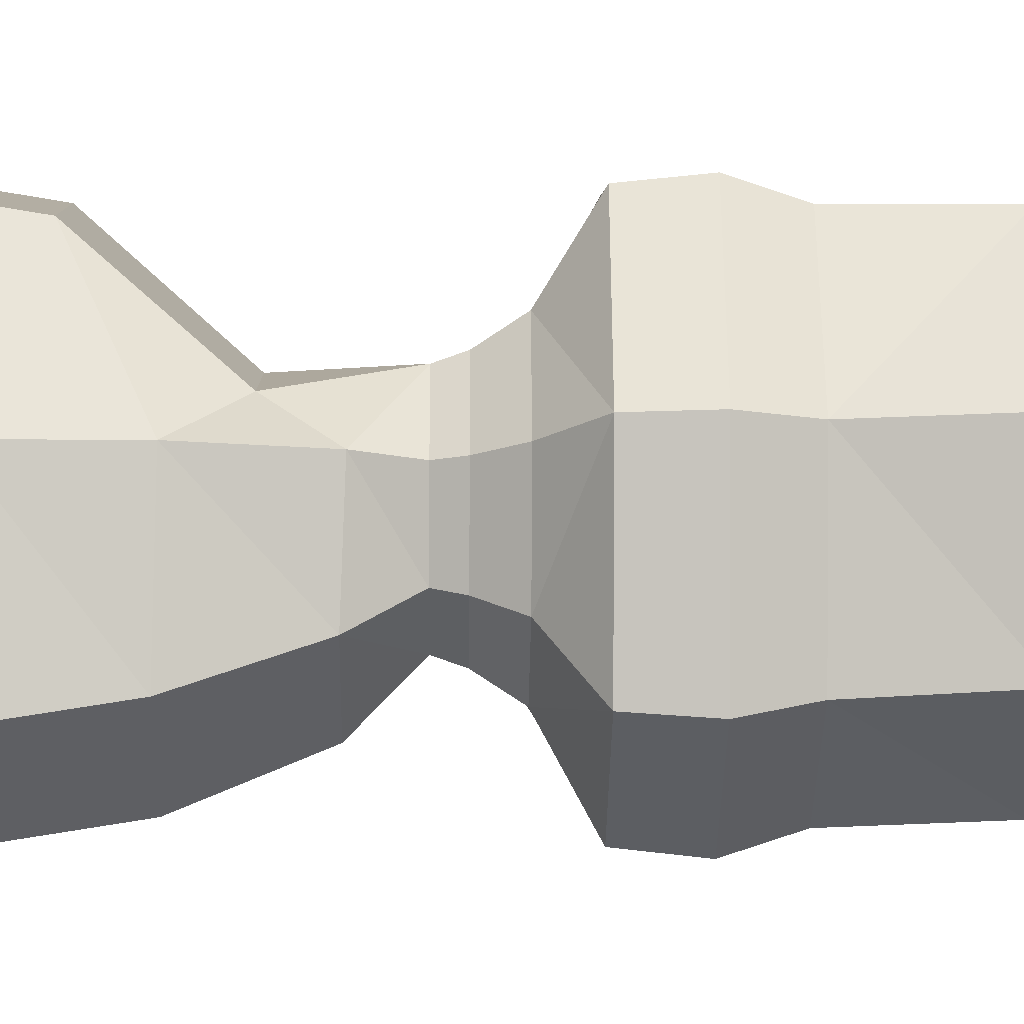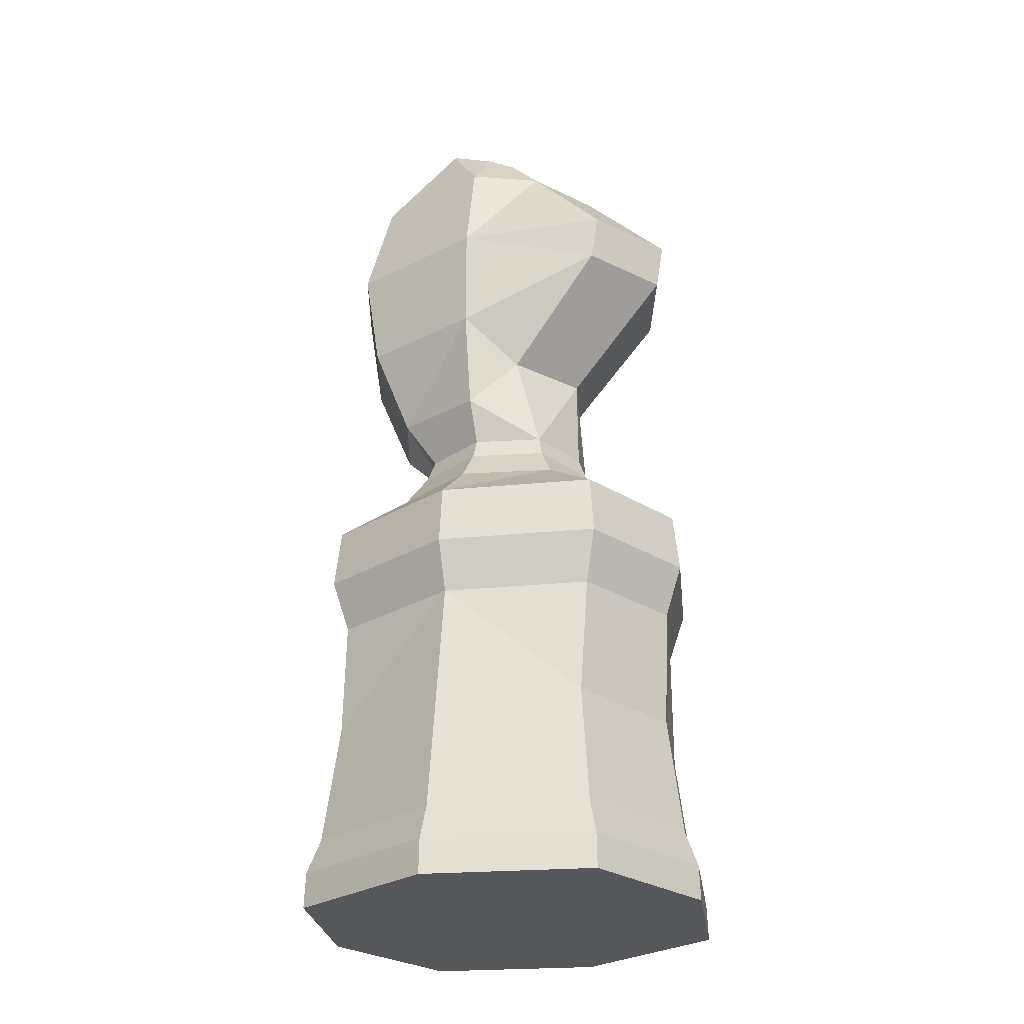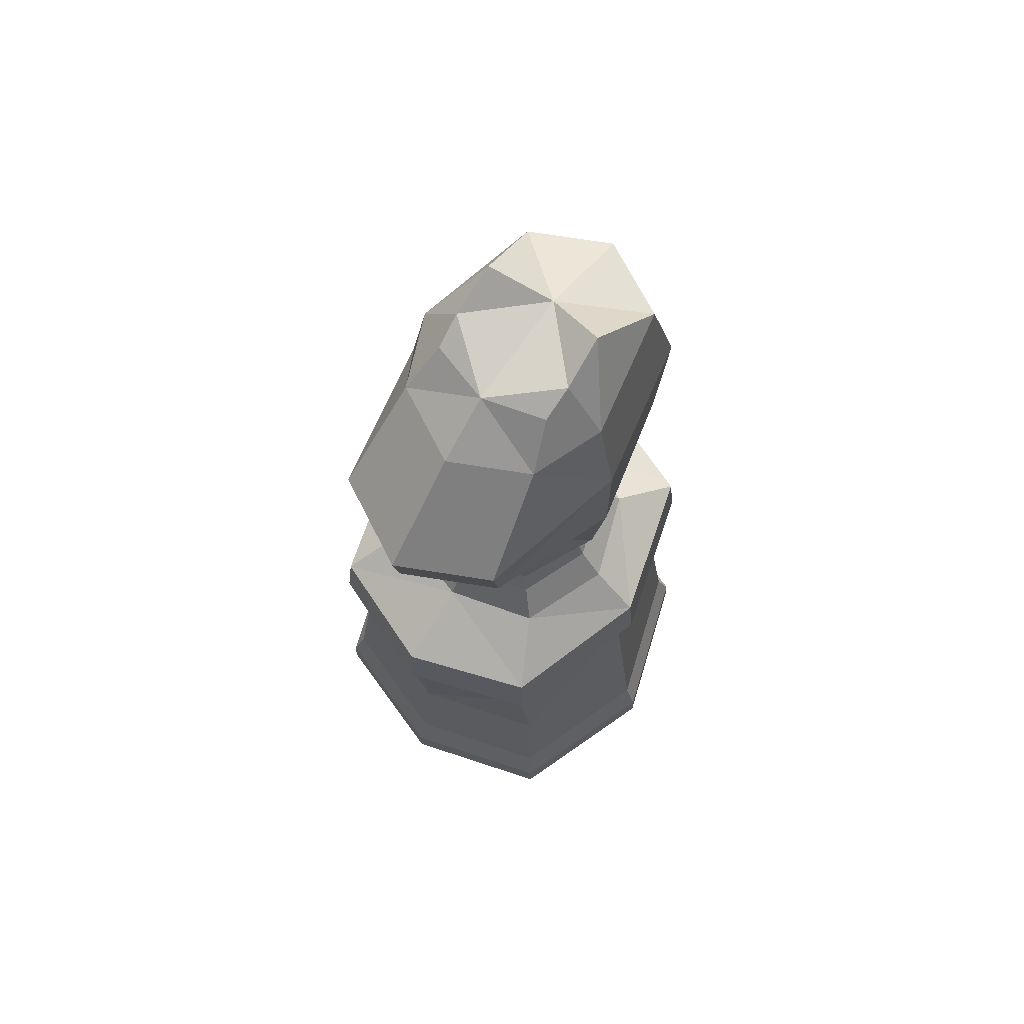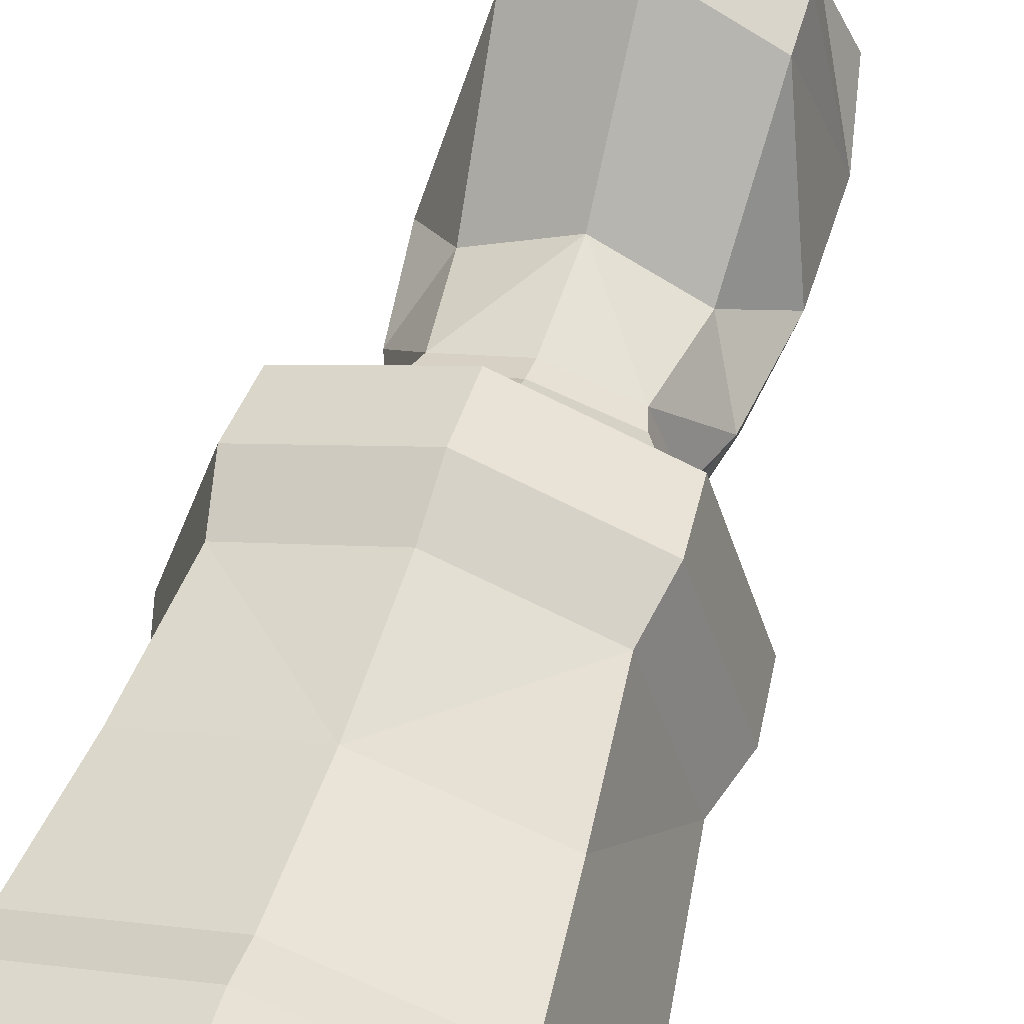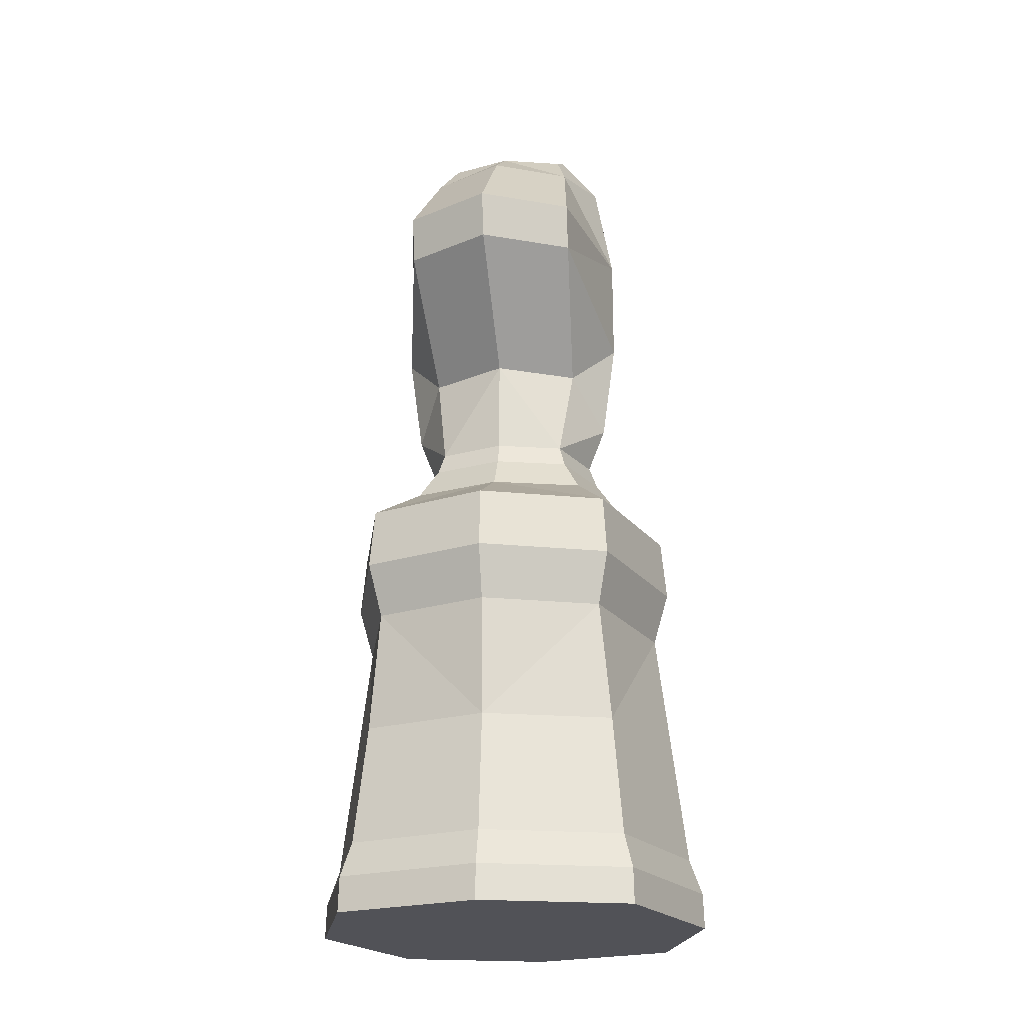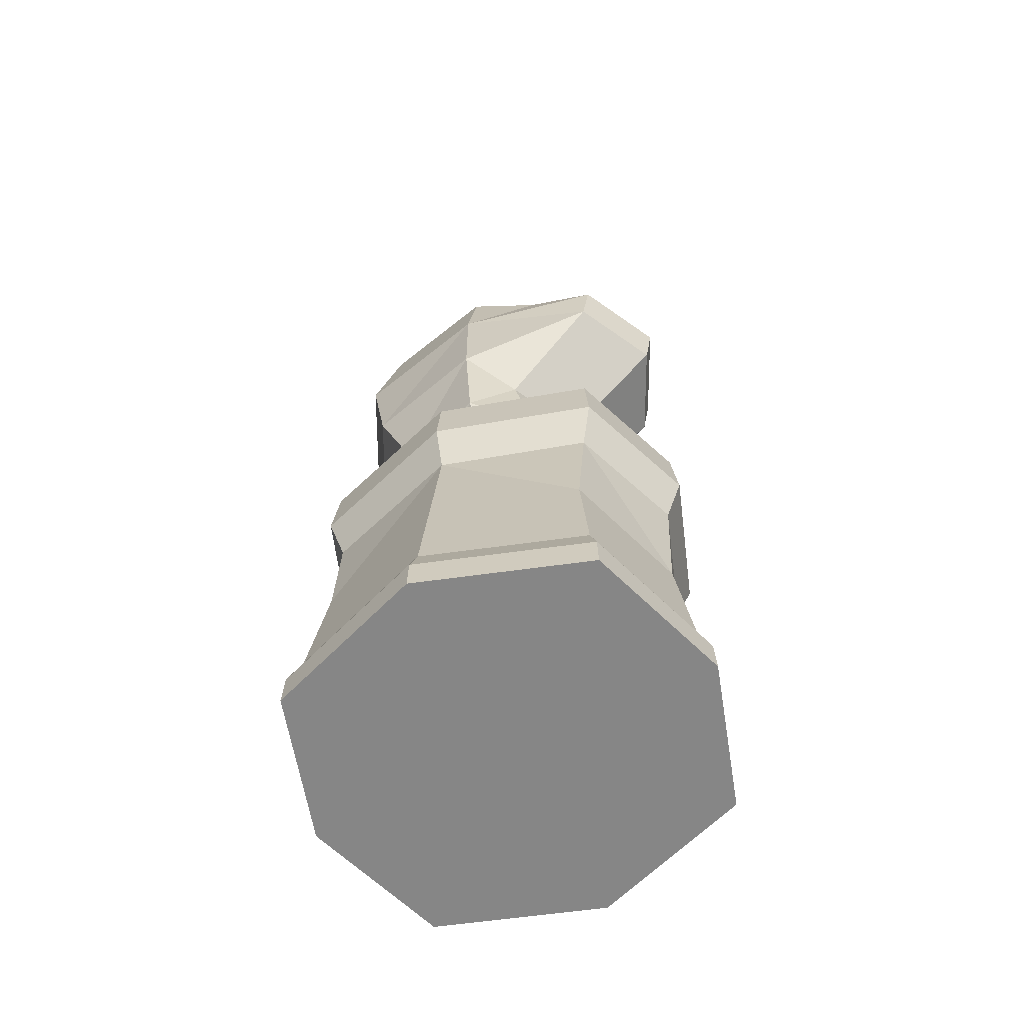
<metadata>
{"format":"obj","ext":"obj","renderer":"f3d","projection":"perspective","resolution":1024,"background":"white","views":[{"elev":-18.2,"azim":-90.8,"up":"+Z"},{"elev":-27.1,"azim":-64.1,"up":"+Y"},{"elev":71.0,"azim":36.0,"up":"+Y"},{"elev":53.6,"azim":17.2,"up":"+Z"},{"elev":-21.5,"azim":9.7,"up":"+Y"},{"elev":-62.2,"azim":-62.9,"up":"+Y"}]}
</metadata>
<code>
g Cube
v -0.3871 1.052 0.4748
v -0.3871 1.052 -0.4748
v 0.3871 1.052 -0.4748
v 0.3871 1.052 0.4748
v -0.4244 1.228 0.5205
v -0.4244 1.228 -0.5205
v 0.4244 1.228 -0.5205
v 0.4244 1.228 0.5205
v -0.4597 0.2444 0.5009
v -0.4597 0.2444 -0.5009
v 0.4597 0.2444 -0.5009
v 0.4597 0.2444 0.5009
v -0.4932 0.007342 0.5374
v -0.4932 0.007342 -0.5374
v 0.4932 0.007342 -0.5374
v 0.4932 0.007342 0.5374
v -0.4057 1.14 0.4976
v -0.5841 1.228 0
v -0.4057 1.14 -0.4976
v -0.5328 1.052 0
v 0 1.228 -0.6738
v 0.4057 1.14 -0.4976
v 0 1.052 -0.6147
v 0.5841 1.228 0
v 0.4057 1.14 0.4976
v 0.5328 1.052 0
v 0 1.228 0.6738
v 0 1.052 0.6147
v -0.4104 1.432 0.5034
v 0.4104 1.432 0.5034
v 0.4104 1.432 -0.5034
v -0.4104 1.432 -0.5034
v -0.6328 0.2444 0
v 0 0.2444 -0.6485
v 0.6328 0.2444 0
v 0 0.2444 0.6485
v 0.4234 0.6481 0.4614
v -0.4234 0.6481 0.4614
v 0.4234 0.6481 -0.4614
v -0.4234 0.6481 -0.4614
v -0.6789 0.007342 0
v 0 0.007342 -0.6957
v 0.6789 0.007342 0
v 0 0.007342 0.6957
v 0.4905 0.1258 0.5344
v -0.4905 0.1258 0.5344
v 0.4905 0.1258 -0.5344
v -0.4905 0.1258 -0.5344
v -0.6751 0.1258 0
v 0 0.1258 -0.6919
v 0.6751 0.1258 0
v 0 0.007342 0
v -0.5828 0.6481 0
v 0 0.6481 -0.5973
v 0.5828 0.6481 0
v 0 0.1258 0.6919
v -0.5649 1.432 0
v 0 1.432 -0.6517
v 0.5649 1.432 0
v 0 1.432 0.6517
v 0 0.6481 0.5973
v 0 1.14 0.6443
v 0.5585 1.14 0
v 0 1.14 -0.6443
v -0.5585 1.14 0
v -0.2966 1.574 0.2966
v 0.2966 1.574 0.2966
v 0.2966 1.574 -0.2966
v -0.2966 1.574 -0.2966
v -0.4083 1.574 0
v 0 1.574 -0.384
v 0.4083 1.574 0
v 0 1.574 0.384
v -0.2392 1.686 0.2392
v 0.2392 1.686 0.2392
v 0.2392 1.686 -0.2392
v -0.2392 1.686 -0.2392
v -0.3292 1.686 0
v 0 1.686 -0.3097
v 0.3292 1.686 0
v 0 1.686 0.3097
v -0.2188 1.76 0.2188
v 0.2188 1.76 0.2188
v 0.2188 1.76 -0.2188
v -0.2188 1.76 -0.2188
v -0.3012 1.76 0
v 0 1.76 -0.2833
v 0.3012 1.76 0
v 0 1.76 0.2833
v -0.2613 2.082 0.1471
v 0.2613 2.082 0.1471
v 0.2613 1.921 -0.3222
v -0.2613 1.921 -0.3222
v -0.3596 1.91 0
v 0 1.921 -0.4548
v 0.3596 1.91 0
v 0 2.082 0.2798
v -0.2948 2.461 0.4811
v 0.2948 2.461 0.4811
v 0.2948 2.256 -0.4479
v -0.2948 2.256 -0.4479
v -0.4058 2.249 0
v -0 2.256 -0.5976
v 0.4058 2.249 0
v -0 2.461 0.6308
v -0.2948 2.621 0.5083
v 0.2948 2.621 0.5083
v 0.2948 2.621 -0.5083
v -0.2948 2.621 -0.5083
v -0.4058 2.621 0
v -0 2.621 -0.658
v 0.4058 2.621 0
v -0 2.621 0.658
v -0.2496 2.926 0.2288
v 0.2496 2.926 0.2288
v 0.2496 2.96 -0.4302
v -0.2496 2.96 -0.4302
v -0.3435 2.96 0
v -0 2.96 -0.5569
v 0.3435 2.96 0
v -0 2.926 0.3555
v -0.2053 3.066 0.1034
v 0.2053 3.066 0.1034
v 0.2053 3.202 -0.16
v -0.2053 3.202 -0.16
v -0.2118 3.126 0
v -0 3.103 -0.2205
v 0.2118 3.126 0
v -0 3.066 0.1639
g Cube_Cube_Material
f 65 19 2
f 22 3 23
f 63 25 4
f 17 1 28
f 38 9 36
f 46 13 44
f 37 12 35
f 39 11 34
f 40 10 33
f 52 42 15
f 45 16 43
f 47 15 42
f 48 14 41
f 46 49 41
f 9 33 49
f 10 48 49
f 48 50 42
f 10 34 50
f 11 47 50
f 47 51 43
f 11 35 51
f 12 45 51
f 52 43 16
f 13 41 52
f 14 42 52
f 38 53 33
f 20 53 38
f 20 2 40
f 40 54 34
f 2 23 54
f 3 39 54
f 39 55 35
f 26 55 39
f 26 4 37
f 45 56 44
f 12 36 56
f 9 46 56
f 18 57 32
f 18 5 29
f 7 21 58
f 6 32 58
f 24 59 30
f 24 7 31
f 5 27 60
f 8 30 60
f 37 61 36
f 4 28 61
f 1 38 61
f 25 62 28
f 8 27 62
f 5 17 62
f 63 26 3
f 24 63 22
f 24 8 25
f 19 64 23
f 6 21 64
f 7 22 64
f 65 20 1
f 18 65 17
f 18 6 19
f 30 67 73
f 73 67 75
f 29 60 73
f 59 31 68
f 59 72 67
f 32 69 71
f 31 58 71
f 57 29 66
f 57 70 69
f 81 75 83
f 73 81 74
f 72 68 76
f 72 80 75
f 71 69 77
f 71 79 76
f 70 66 74
f 70 78 77
f 83 91 97
f 81 89 82
f 80 76 84
f 80 88 83
f 79 77 85
f 79 87 84
f 78 74 82
f 78 86 85
f 97 91 99
f 82 89 97
f 84 92 96
f 83 88 96
f 87 85 93
f 87 95 92
f 82 90 94
f 85 86 94
f 105 99 107
f 97 105 98
f 92 100 104
f 91 96 104
f 95 93 101
f 95 103 100
f 90 98 102
f 93 94 102
f 107 115 121
f 105 113 106
f 100 108 112
f 99 104 112
f 103 101 109
f 103 111 108
f 98 106 110
f 101 102 110
f 115 123 129
f 106 113 121
f 112 108 116
f 112 120 115
f 109 117 119
f 108 111 119
f 110 106 114
f 110 118 117
f 127 129 128
f 114 121 129
f 120 116 124
f 120 128 123
f 117 125 127
f 116 119 127
f 118 114 122
f 118 126 125
f 20 65 2
f 64 22 23
f 26 63 4
f 62 17 28
f 61 38 36
f 56 46 44
f 55 37 35
f 54 39 34
f 53 40 33
f 43 52 15
f 51 45 43
f 50 47 42
f 49 48 41
f 13 46 41
f 46 9 49
f 33 10 49
f 14 48 42
f 48 10 50
f 34 11 50
f 15 47 43
f 47 11 51
f 35 12 51
f 44 52 16
f 44 13 52
f 41 14 52
f 9 38 33
f 1 20 38
f 53 20 40
f 10 40 34
f 40 2 54
f 23 3 54
f 11 39 35
f 3 26 39
f 55 26 37
f 16 45 44
f 45 12 56
f 36 9 56
f 6 18 32
f 57 18 29
f 31 7 58
f 21 6 58
f 8 24 30
f 59 24 31
f 29 5 60
f 27 8 60
f 12 37 36
f 37 4 61
f 28 1 61
f 4 25 28
f 25 8 62
f 27 5 62
f 22 63 3
f 7 24 22
f 63 24 25
f 2 19 23
f 19 6 64
f 21 7 64
f 17 65 1
f 5 18 17
f 65 18 19
f 60 30 73
f 81 73 75
f 66 29 73
f 72 59 68
f 30 59 67
f 58 32 71
f 68 31 71
f 70 57 66
f 32 57 69
f 89 81 83
f 66 73 74
f 80 72 76
f 67 72 75
f 79 71 77
f 68 71 76
f 78 70 74
f 69 70 77
f 89 83 97
f 74 81 82
f 88 80 84
f 75 80 83
f 87 79 85
f 76 79 84
f 86 78 82
f 77 78 85
f 105 97 99
f 90 82 97
f 88 84 96
f 91 83 96
f 95 87 93
f 84 87 92
f 86 82 94
f 93 85 94
f 113 105 107
f 90 97 98
f 96 92 104
f 99 91 104
f 103 95 101
f 92 95 100
f 94 90 102
f 101 93 102
f 113 107 121
f 98 105 106
f 104 100 112
f 107 99 112
f 111 103 109
f 100 103 108
f 102 98 110
f 109 101 110
f 121 115 129
f 114 106 121
f 120 112 116
f 107 112 115
f 111 109 119
f 116 108 119
f 118 110 114
f 109 110 117
f 127 125 126
f 128 124 127
f 129 123 128
f 126 122 129
f 129 127 126
f 122 114 129
f 128 120 124
f 115 120 123
f 119 117 127
f 124 116 127
f 126 118 122
f 117 118 125

</code>
